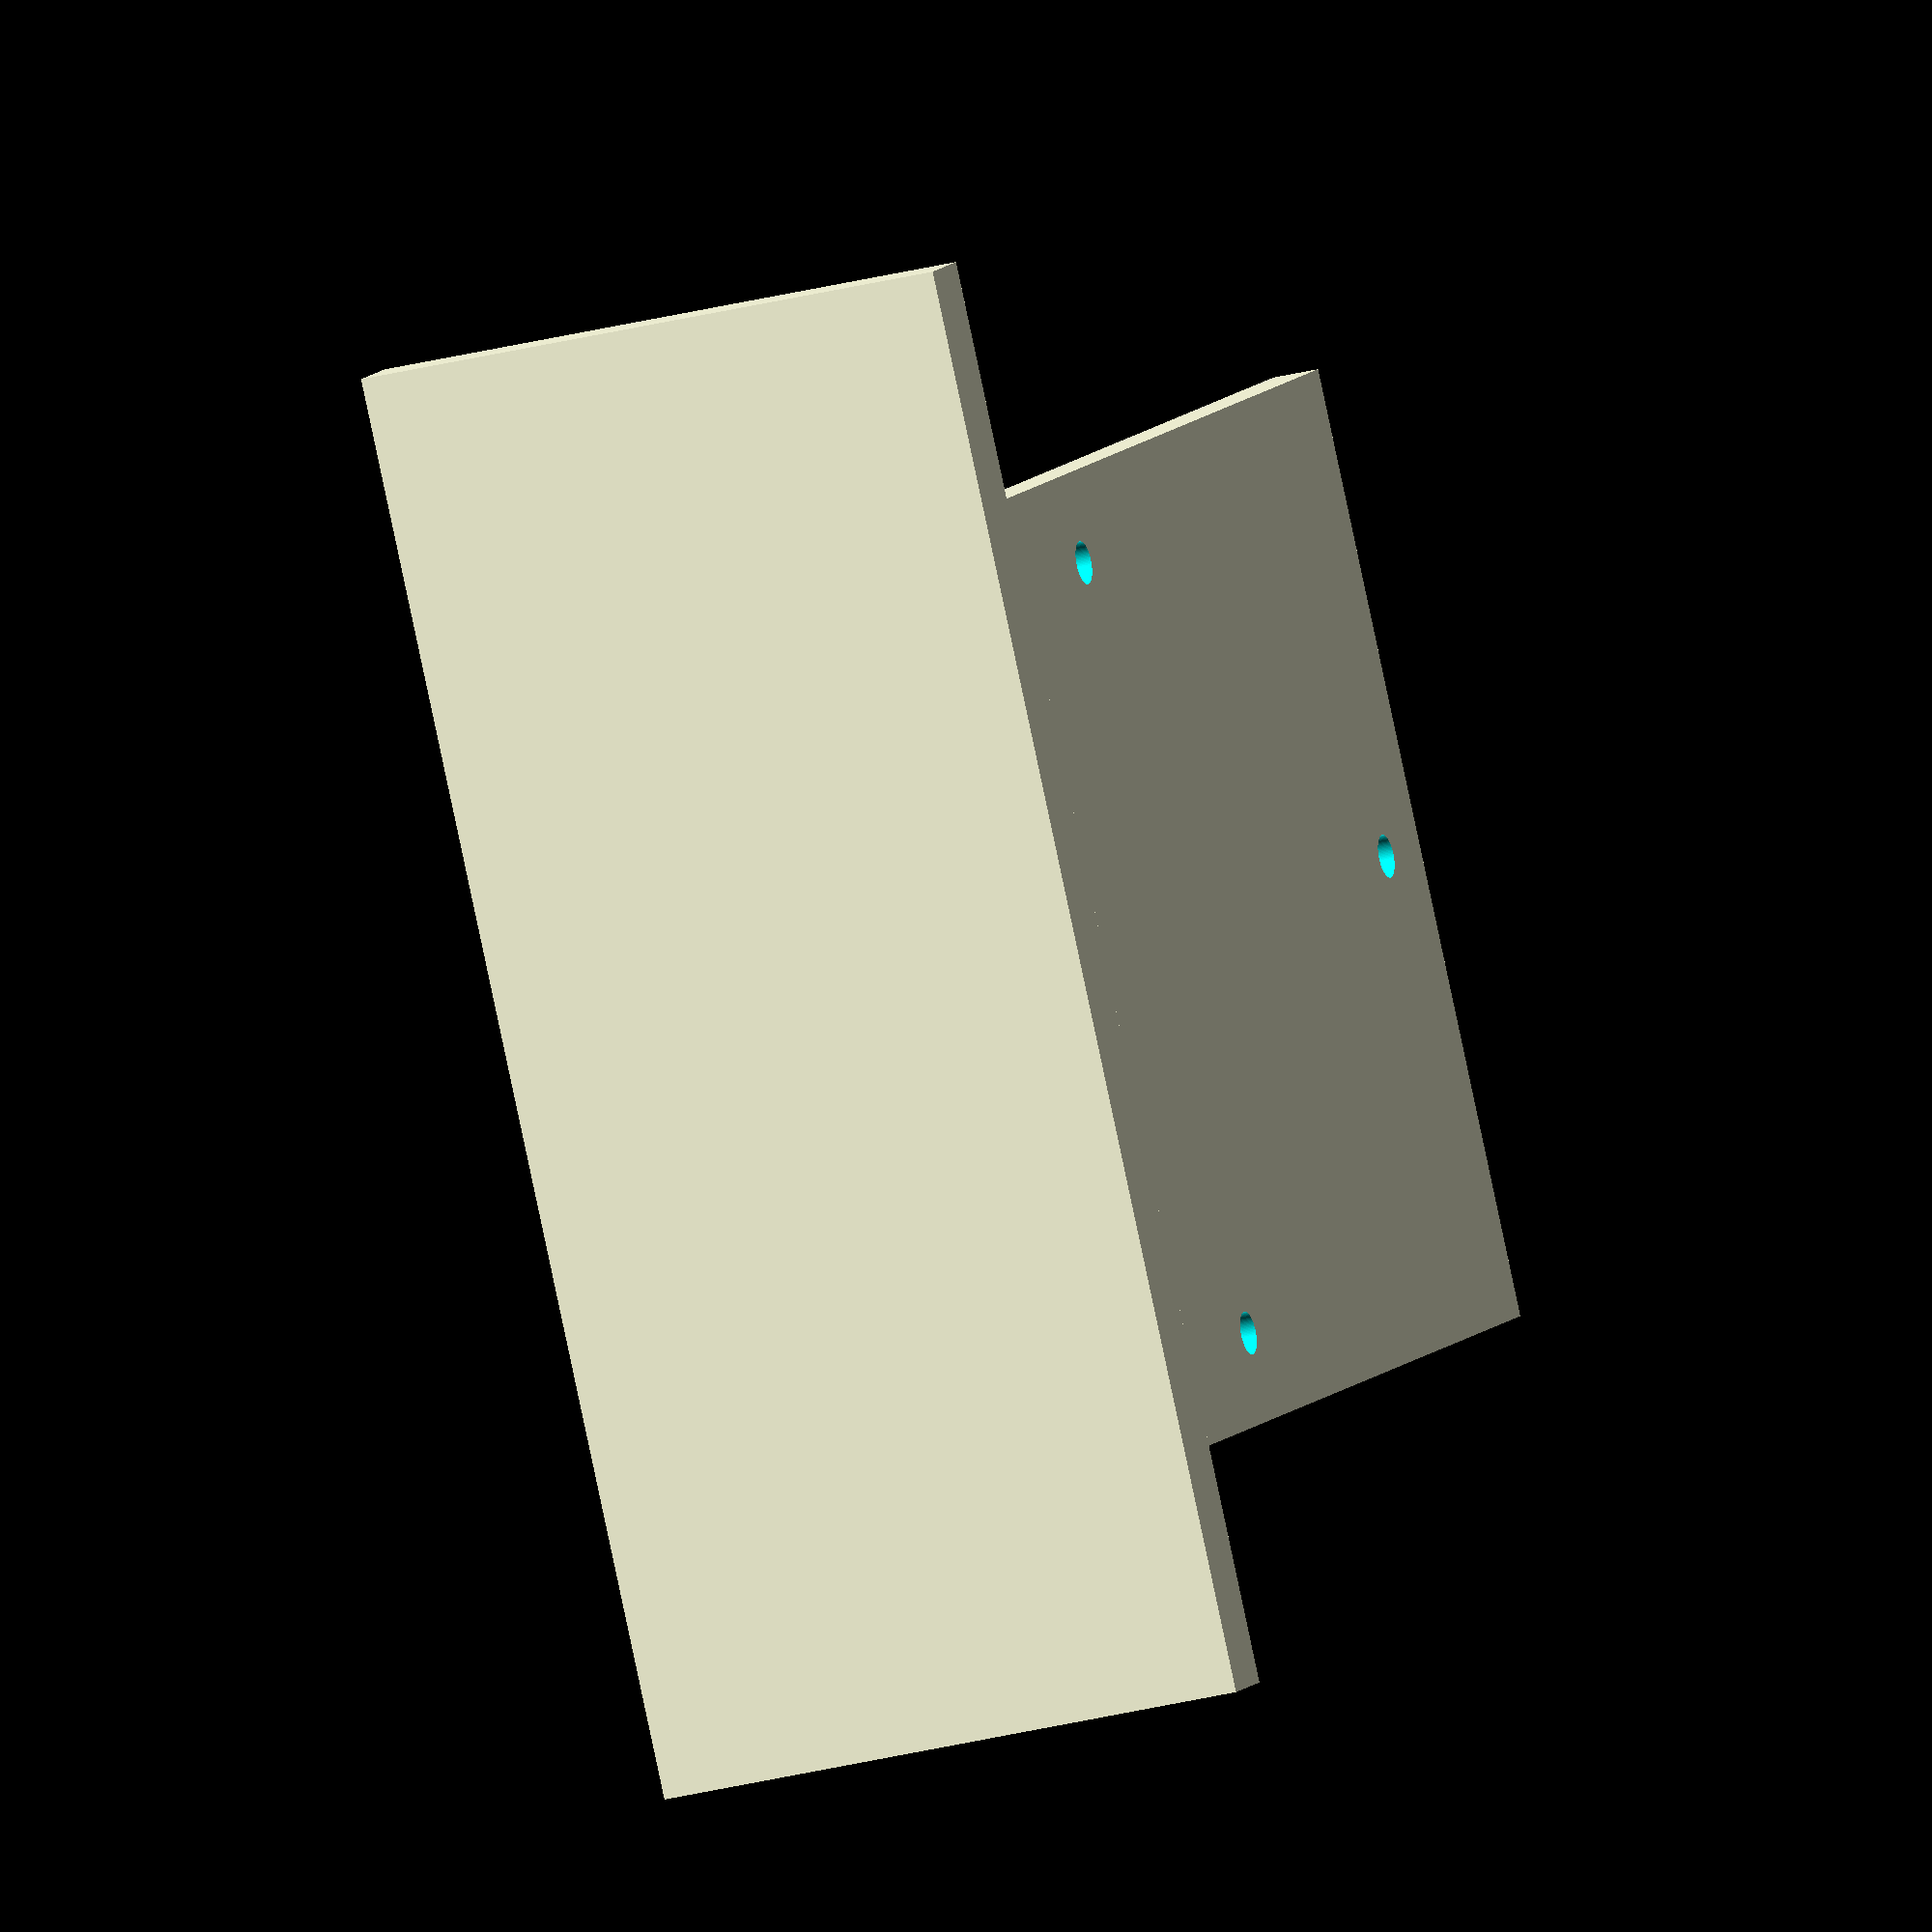
<openscad>

compR = 63.5;
halfcomp = 63.5;// /2
holderDeckH = 22.71;//22.71;
//translate([0,0,16])

module compHolder() {

difference() {
cube(size=[halfcomp/2,compR+25,16],center = true);
translate([holderDeckH,0,-9])
cylinder(h=20,r=compR/2,$fn=100);
}
}

translate([0,0,17])
compHolder();

translate([-18,0,6.5])
cube(size=[6,120,51],center = true);//back wall



module mountHole() {
translate([0,32.54,-22])

cylinder(h=10,r=3.6/2,$fn=100);

translate([0,-32.54,-22])

cylinder(h=10,r=3.6/2,$fn=100);

translate([56.54,0,-22])

cylinder(h=10,r=3.6/2,$fn=100);
}

difference() {
translate([25,0,-17])
cube(size=[80,80,4],center = true);//platform

mountHole();
}
</openscad>
<views>
elev=207.0 azim=33.0 roll=67.5 proj=o view=solid
</views>
